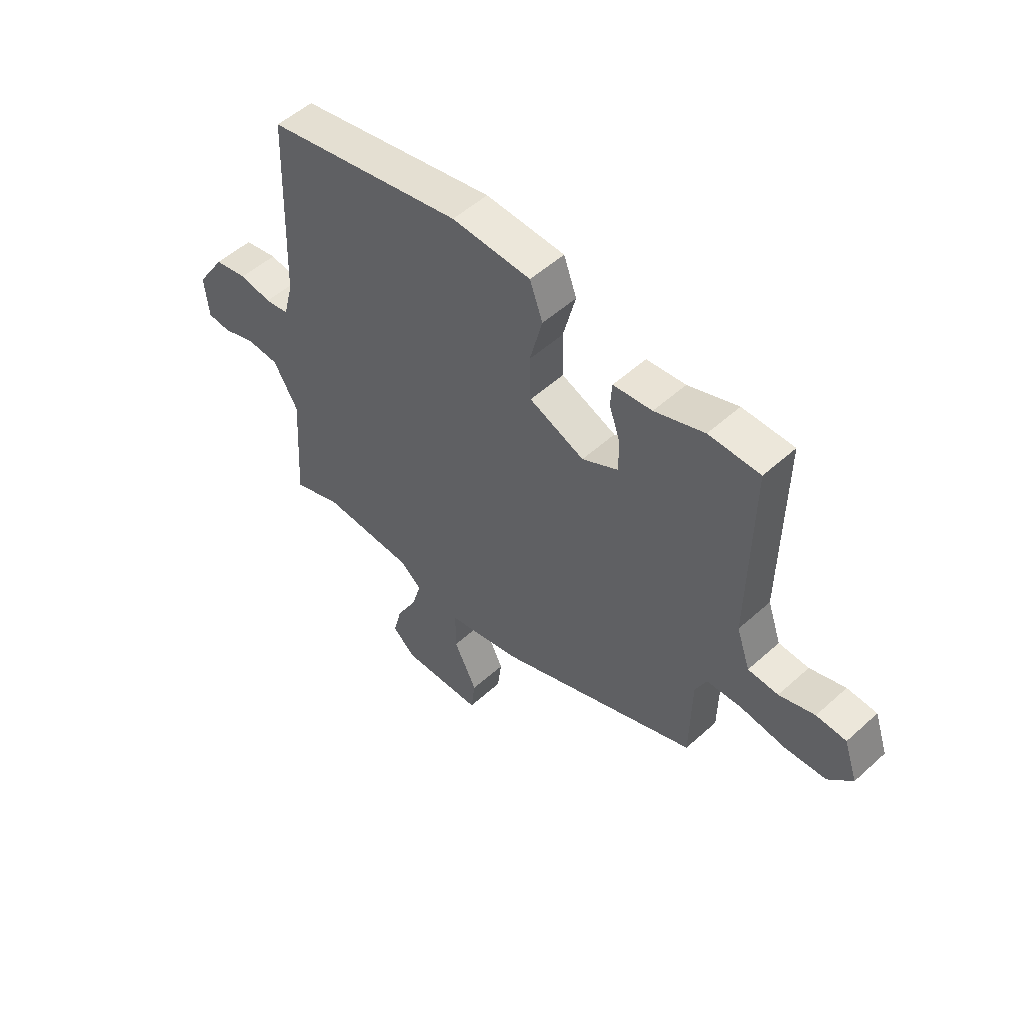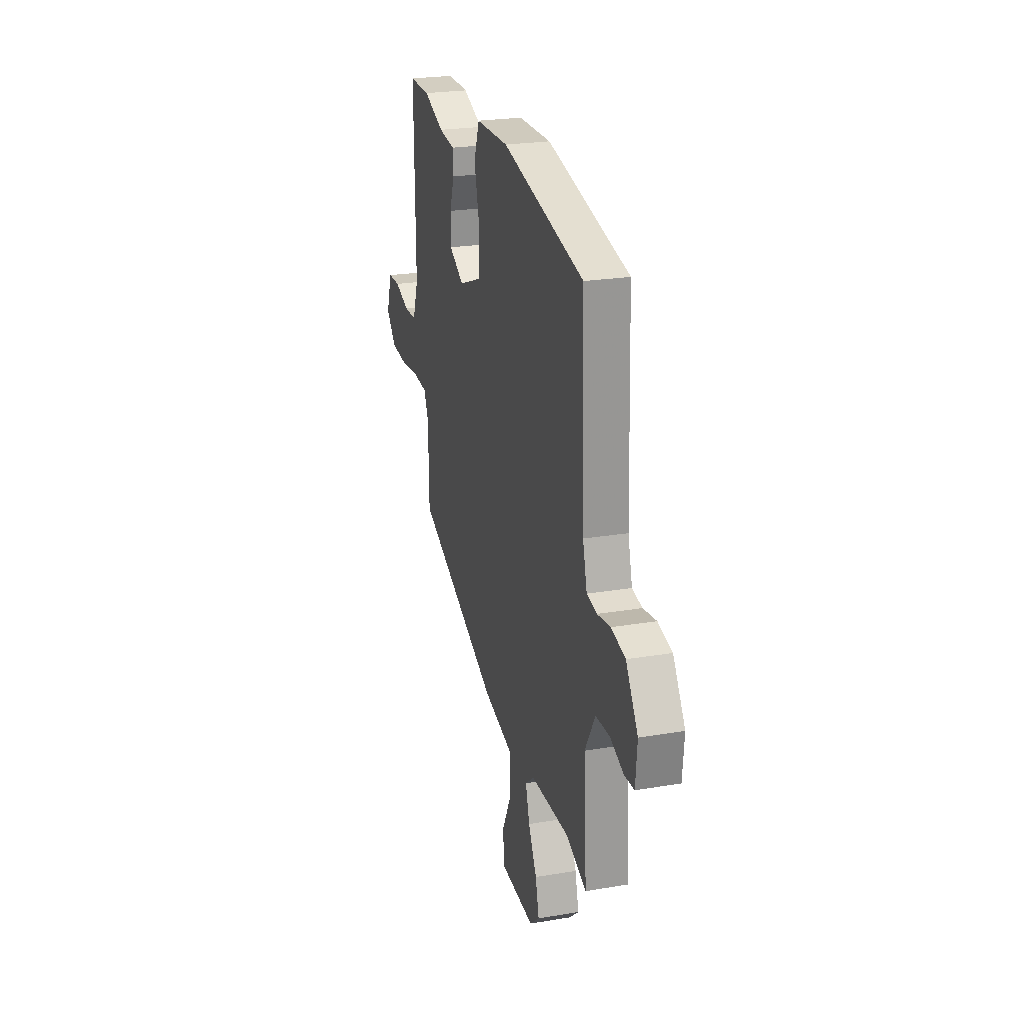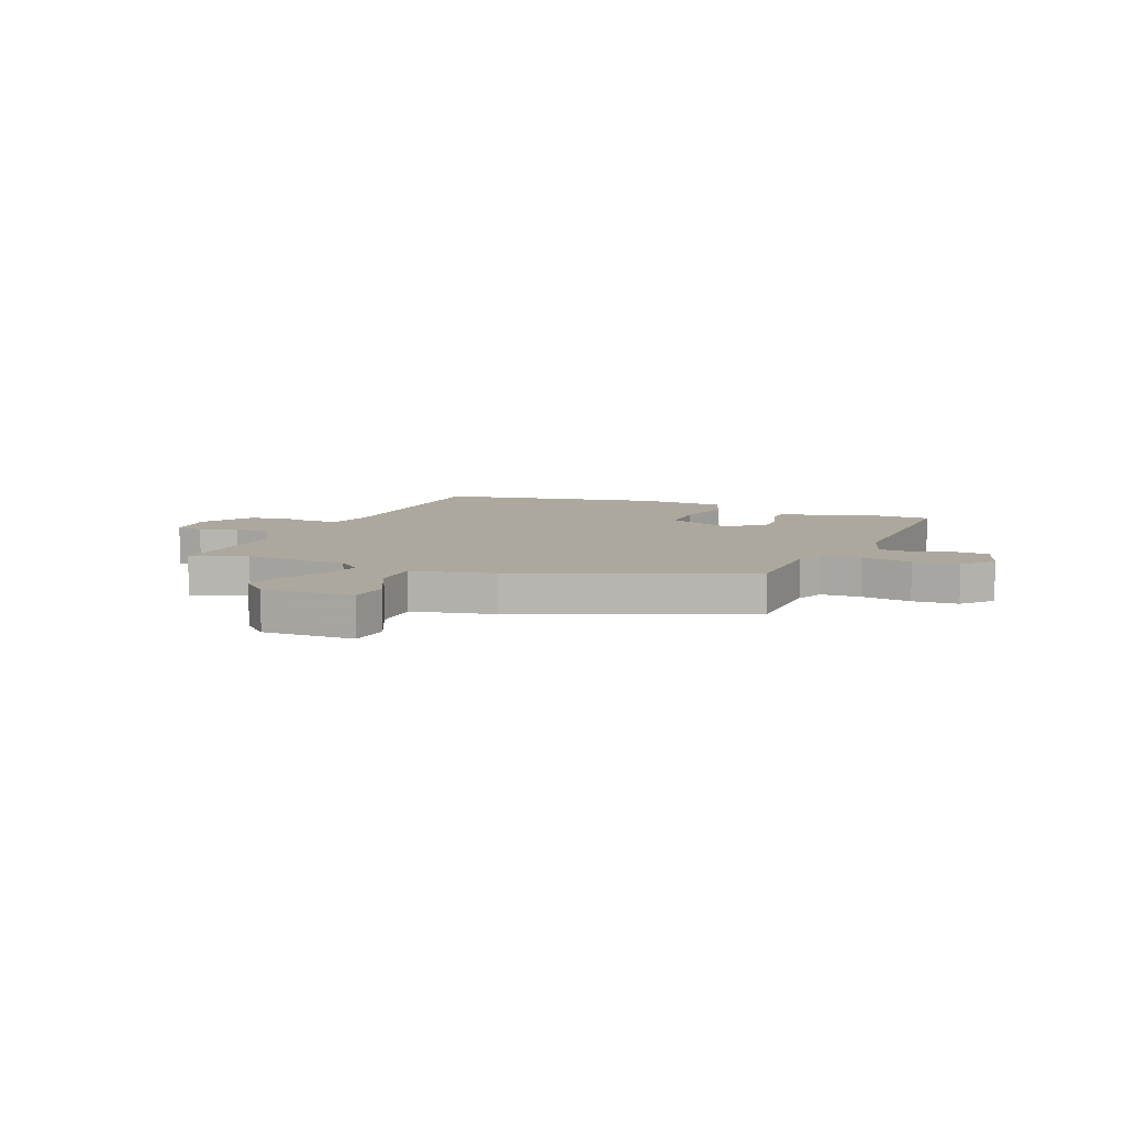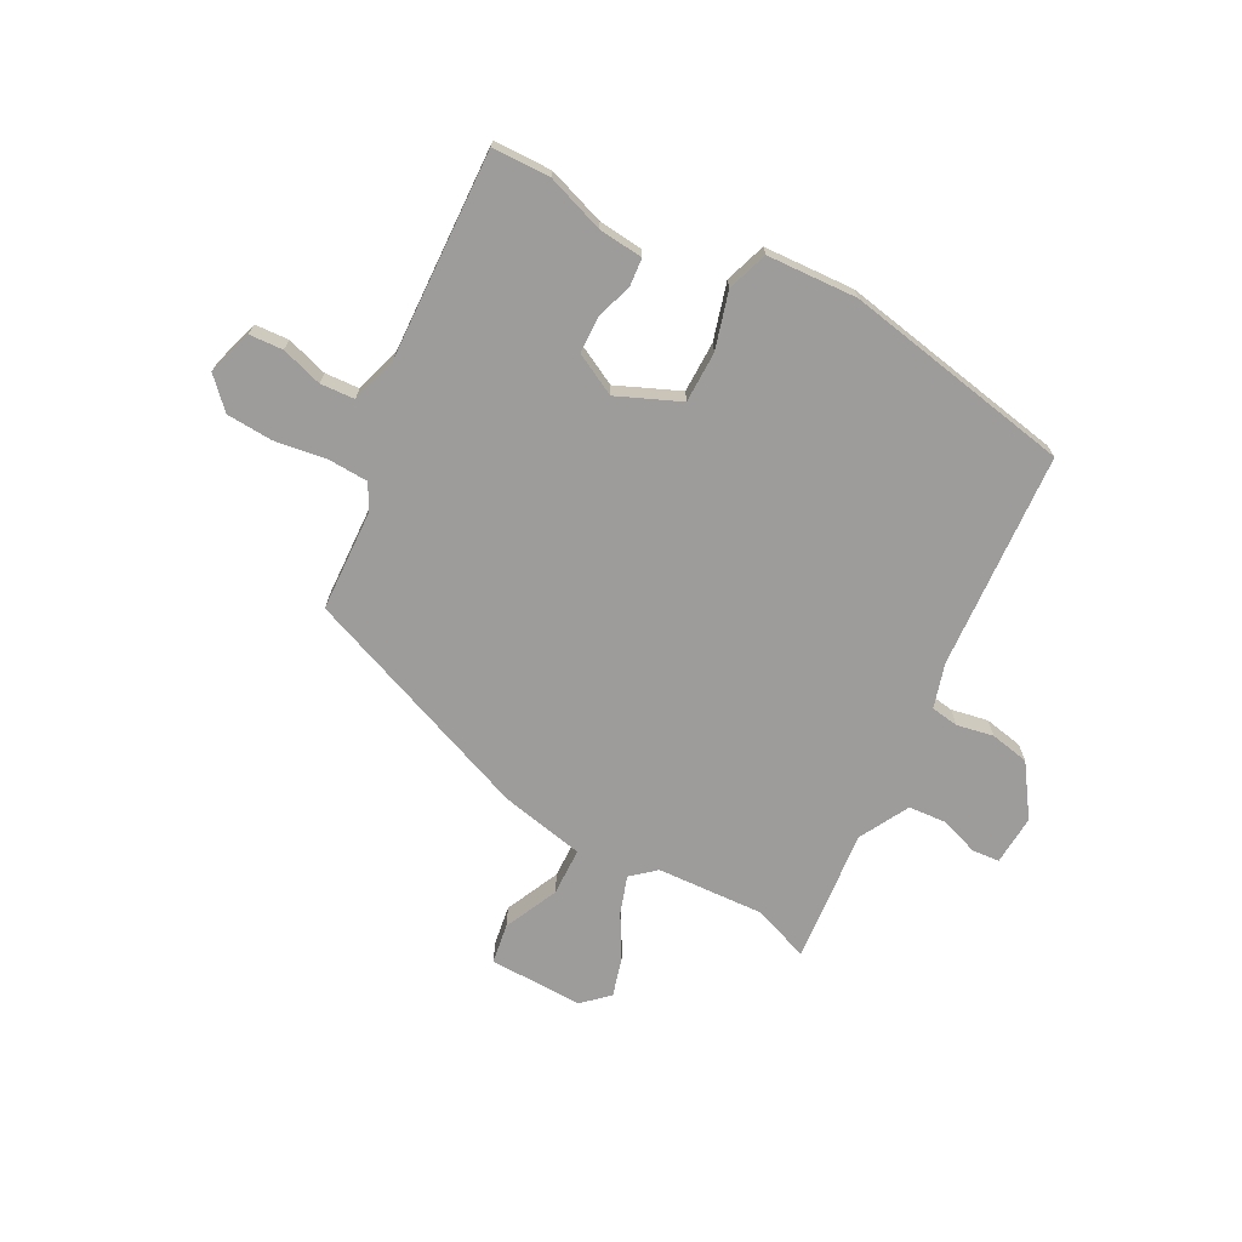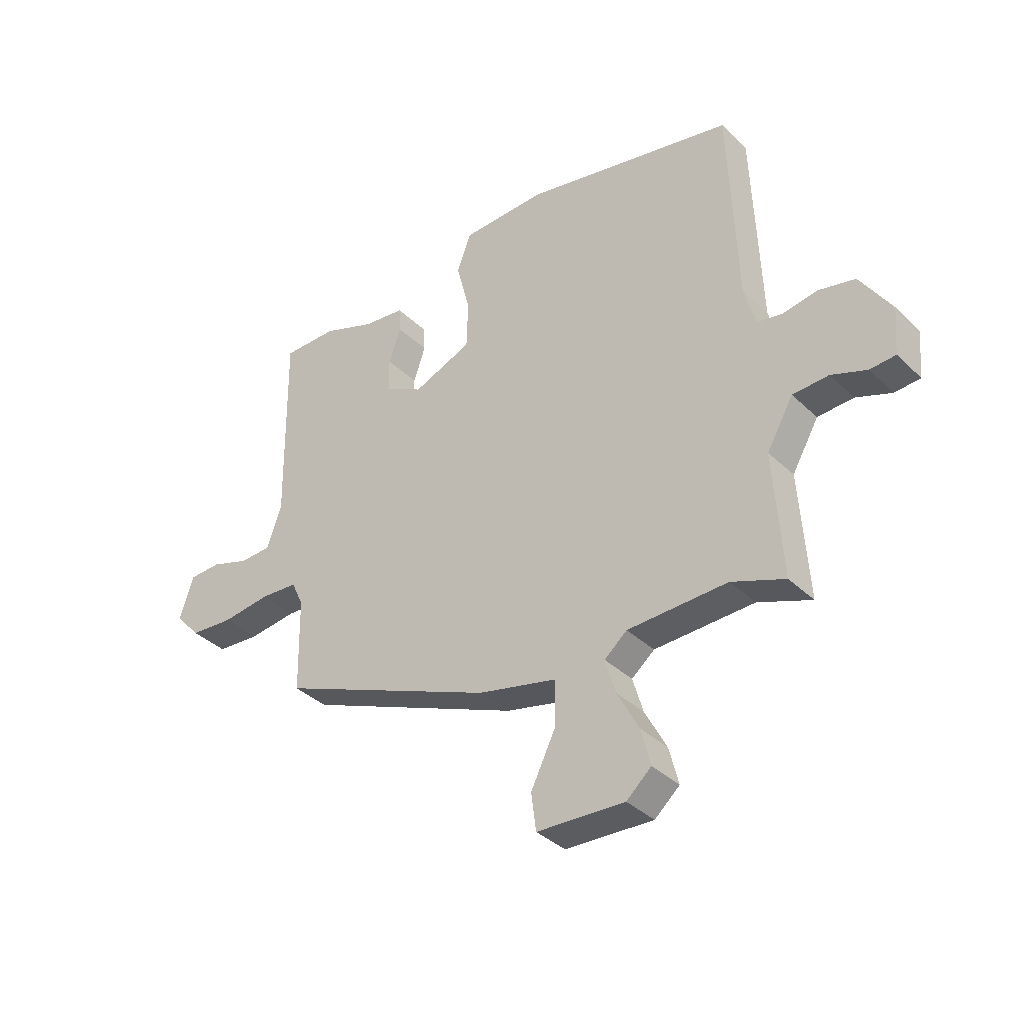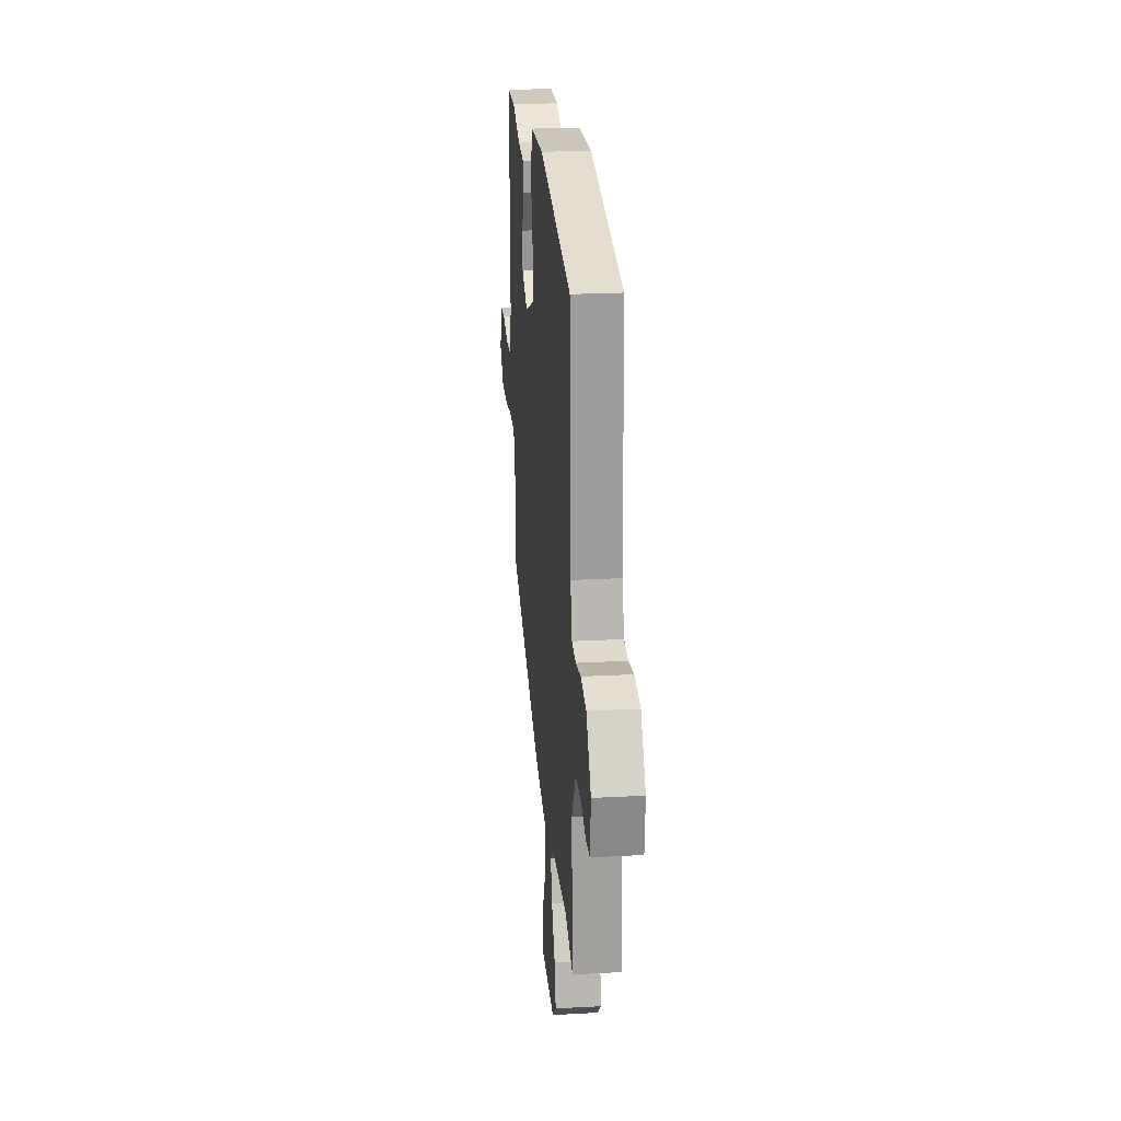
<metadata>
{"format":"obj","ext":"obj","renderer":"f3d","projection":"perspective","resolution":1024,"background":"white","views":[{"elev":52.8,"azim":-134.0,"up":"+Z"},{"elev":24.3,"azim":74.4,"up":"+Z"},{"elev":8.7,"azim":-156.8,"up":"+Y"},{"elev":-70.2,"azim":-26.4,"up":"+Y"},{"elev":-36.7,"azim":39.4,"up":"+Z"},{"elev":22.5,"azim":84.6,"up":"+Z"}]}
</metadata>
<code>
v 0.557 0.07 -0.522
v 0.455 0.07 -0.482
v 0.263 0.07 -0.487
v 0.219 0.07 -0.523
v 0.239 0.07 -0.591
v 0.281 0.07 -0.67
v 0.299 0.07 -0.741
v 0.251 0.07 -0.783
v 0.082 0.07 -0.774
v 0.073 0.07 -0.702
v 0.121 0.07 -0.605
v 0.121 0.07 -0.519
v -0.03 0.07 -0.483
v -0.448 0.07 -0.306
v -0.451 0.07 -0.125
v -0.474 0.07 -0.075
v -0.547 0.07 -0.07
v -0.64 0.07 -0.081
v -0.724 0.07 -0.074
v -0.773 0.07 -0.02
v -0.745 0.07 0.062
v -0.684 0.07 0.064
v -0.611 0.07 0.039
v -0.549 0.07 0.041
v -0.521 0.07 0.122
v -0.526 0.07 0.5
v -0.421 0.07 0.499
v -0.319 0.07 0.46
v -0.239 0.07 0.45
v -0.236 0.07 0.401
v -0.259 0.07 0.334
v -0.259 0.07 0.269
v -0.185 0.07 0.228
v -0.071 0.07 0.273
v -0.068 0.07 0.365
v -0.094 0.07 0.467
v -0.067 0.07 0.54
v 0.096 0.07 0.544
v 0.504 0.07 0.456
v 0.519 0.07 0.065
v 0.54 0.07 -0.015
v 0.59 0.07 -0.024
v 0.656 0.07 -0.013
v 0.726 0.07 -0.029
v 0.786 0.07 -0.122
v 0.778 0.07 -0.212
v 0.729 0.07 -0.215
v 0.661 0.07 -0.189
v 0.592 0.07 -0.192
v 0.541 0.07 -0.28
v 0.557 0 -0.522
v 0.455 0 -0.482
v 0.263 0 -0.487
v 0.219 0 -0.523
v 0.239 0 -0.591
v 0.281 0 -0.67
v 0.299 0 -0.741
v 0.251 0 -0.783
v 0.082 0 -0.774
v 0.073 0 -0.702
v 0.121 0 -0.605
v 0.121 0 -0.519
v -0.03 0 -0.483
v -0.448 0 -0.306
v -0.451 0 -0.125
v -0.474 0 -0.075
v -0.547 0 -0.07
v -0.64 0 -0.081
v -0.724 0 -0.074
v -0.773 0 -0.02
v -0.745 0 0.062
v -0.684 0 0.064
v -0.611 0 0.039
v -0.549 0 0.041
v -0.521 0 0.122
v -0.526 0 0.5
v -0.421 0 0.499
v -0.319 0 0.46
v -0.239 0 0.45
v -0.236 0 0.401
v -0.259 0 0.334
v -0.259 0 0.269
v -0.185 0 0.228
v -0.071 0 0.273
v -0.068 0 0.365
v -0.094 0 0.467
v -0.067 0 0.54
v 0.096 0 0.544
v 0.504 0 0.456
v 0.519 0 0.065
v 0.54 0 -0.015
v 0.59 0 -0.024
v 0.656 0 -0.013
v 0.726 0 -0.029
v 0.786 0 -0.122
v 0.778 0 -0.212
v 0.729 0 -0.215
v 0.661 0 -0.189
v 0.592 0 -0.192
v 0.541 0 -0.28
f 46 47 48
f 45 46 48
f 44 45 48
f 43 44 48
f 42 43 48
f 41 42 48 49
f 38 39 40
f 37 38 40
f 36 37 40
f 35 36 40
f 34 35 40 41
f 41 49 50
f 34 41 50
f 33 34 50
f 28 29 30 31
f 28 31 32
f 27 28 32
f 26 27 32
f 25 26 32
f 50 1 2
f 33 50 2
f 32 33 2
f 25 32 2
f 24 25 2
f 21 22 23
f 20 21 23
f 19 20 23
f 18 19 23
f 17 18 23
f 12 13 14 15
f 12 15 16
f 9 10 11
f 8 9 11
f 7 8 11
f 6 7 11
f 5 6 11
f 4 5 11 12
f 3 4 12 16
f 24 2 3 16
f 16 17 23 24
f 98 97 96
f 98 96 95
f 98 95 94
f 98 94 93
f 98 93 92
f 99 98 92 91
f 90 89 88
f 90 88 87
f 90 87 86
f 90 86 85
f 91 90 85 84
f 100 99 91
f 100 91 84
f 100 84 83
f 81 80 79 78
f 82 81 78
f 82 78 77
f 82 77 76
f 82 76 75
f 52 51 100
f 52 100 83
f 52 83 82
f 52 82 75
f 52 75 74
f 73 72 71
f 73 71 70
f 73 70 69
f 73 69 68
f 73 68 67
f 65 64 63 62
f 66 65 62
f 61 60 59
f 61 59 58
f 61 58 57
f 61 57 56
f 61 56 55
f 62 61 55 54
f 66 62 54 53
f 66 53 52 74
f 74 73 67 66
f 1 51 52 2
f 2 52 53 3
f 3 53 54 4
f 4 54 55 5
f 5 55 56 6
f 6 56 57 7
f 7 57 58 8
f 8 58 59 9
f 9 59 60 10
f 10 60 61 11
f 11 61 62 12
f 12 62 63 13
f 13 63 64 14
f 14 64 65 15
f 15 65 66 16
f 16 66 67 17
f 17 67 68 18
f 18 68 69 19
f 19 69 70 20
f 20 70 71 21
f 21 71 72 22
f 22 72 73 23
f 23 73 74 24
f 24 74 75 25
f 25 75 76 26
f 26 76 77 27
f 27 77 78 28
f 28 78 79 29
f 29 79 80 30
f 30 80 81 31
f 31 81 82 32
f 32 82 83 33
f 33 83 84 34
f 34 84 85 35
f 35 85 86 36
f 36 86 87 37
f 37 87 88 38
f 38 88 89 39
f 39 89 90 40
f 40 90 91 41
f 41 91 92 42
f 42 92 93 43
f 43 93 94 44
f 44 94 95 45
f 45 95 96 46
f 46 96 97 47
f 47 97 98 48
f 48 98 99 49
f 49 99 100 50
f 50 100 51 1

</code>
